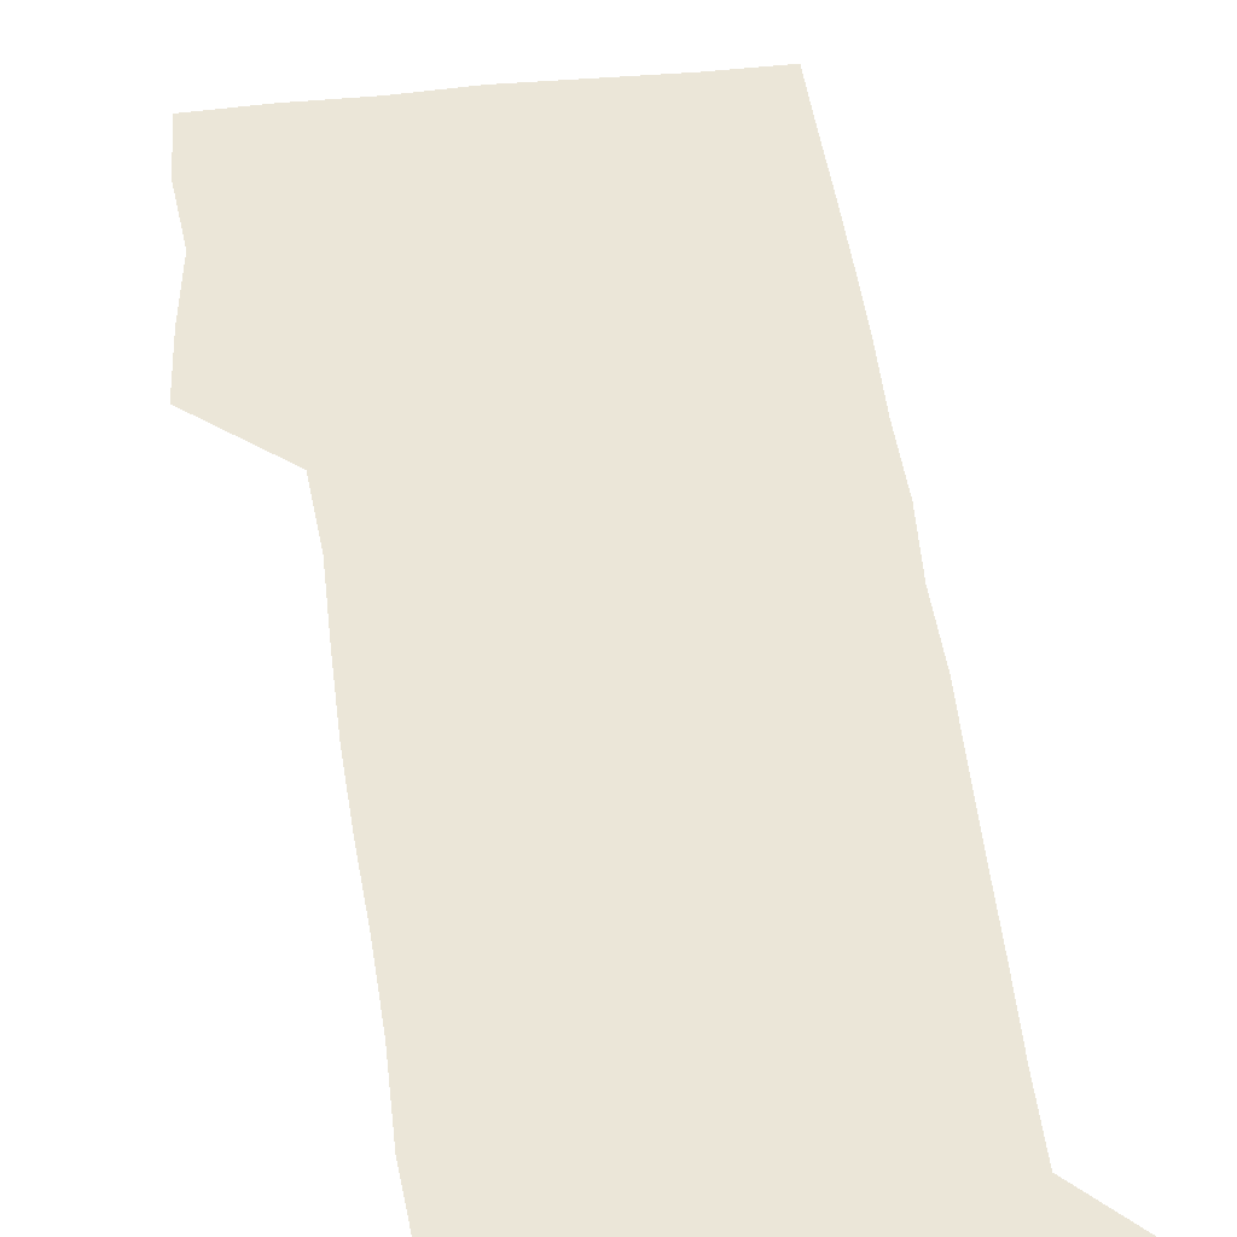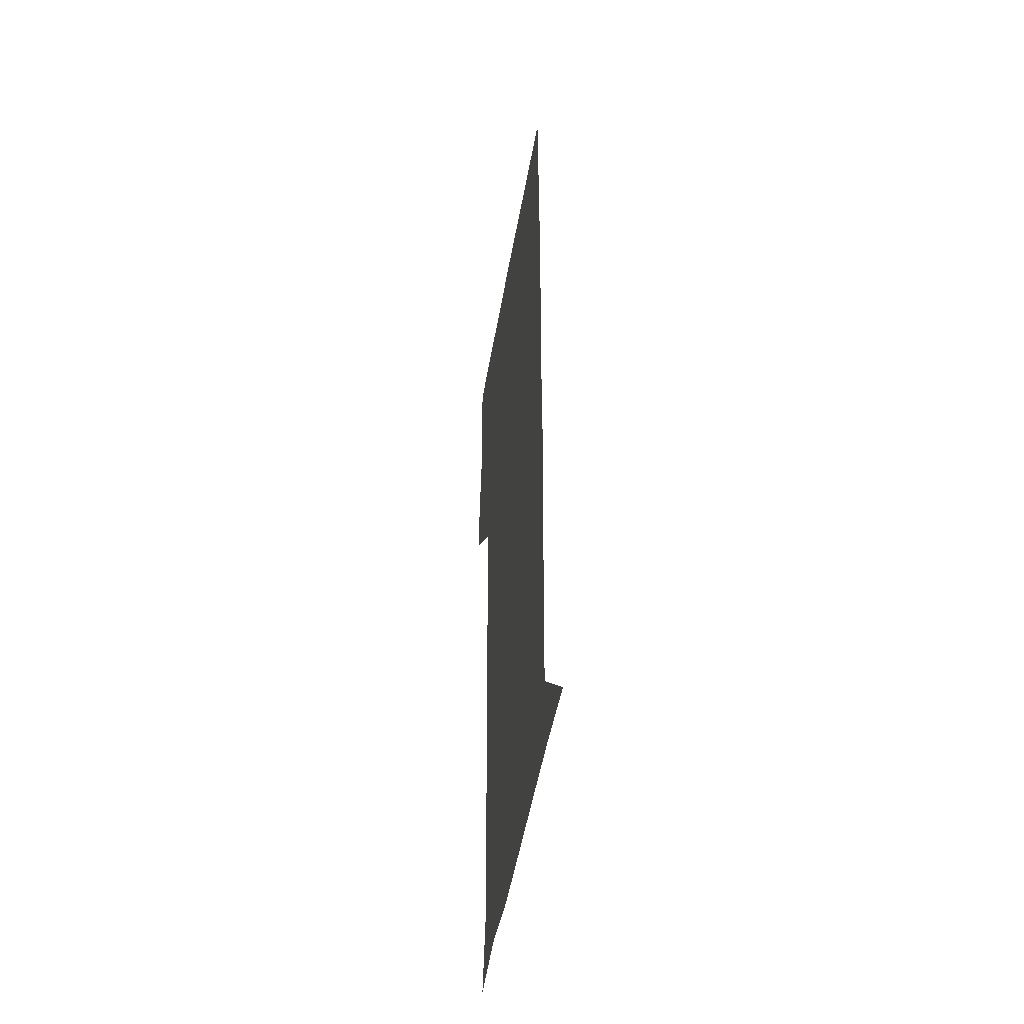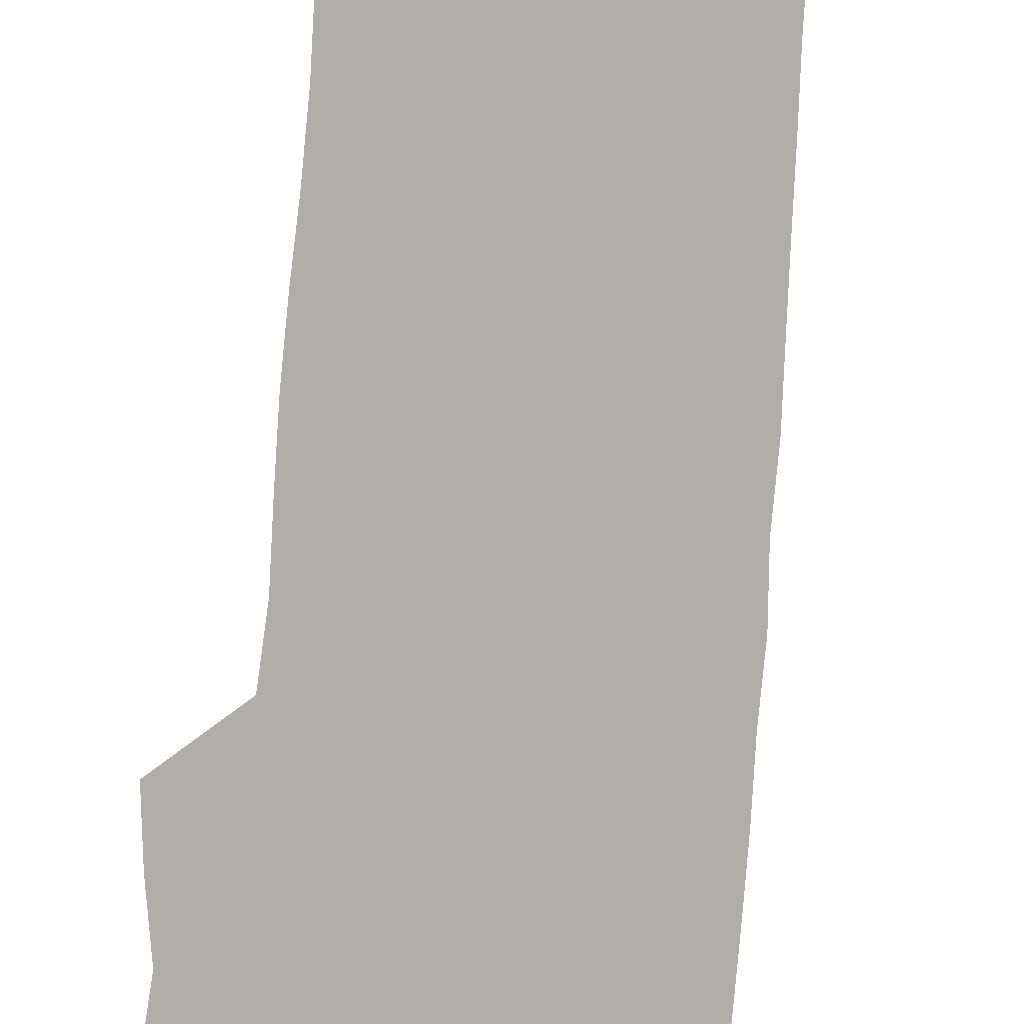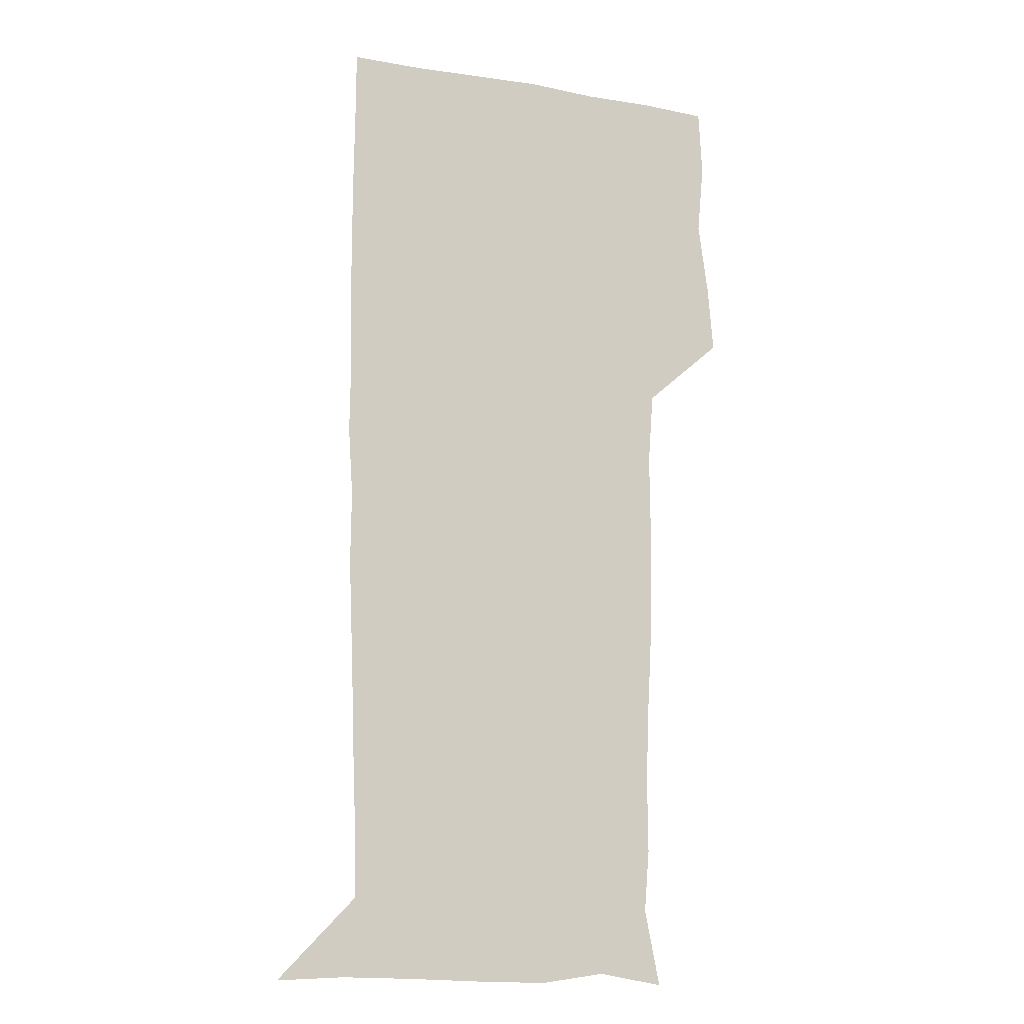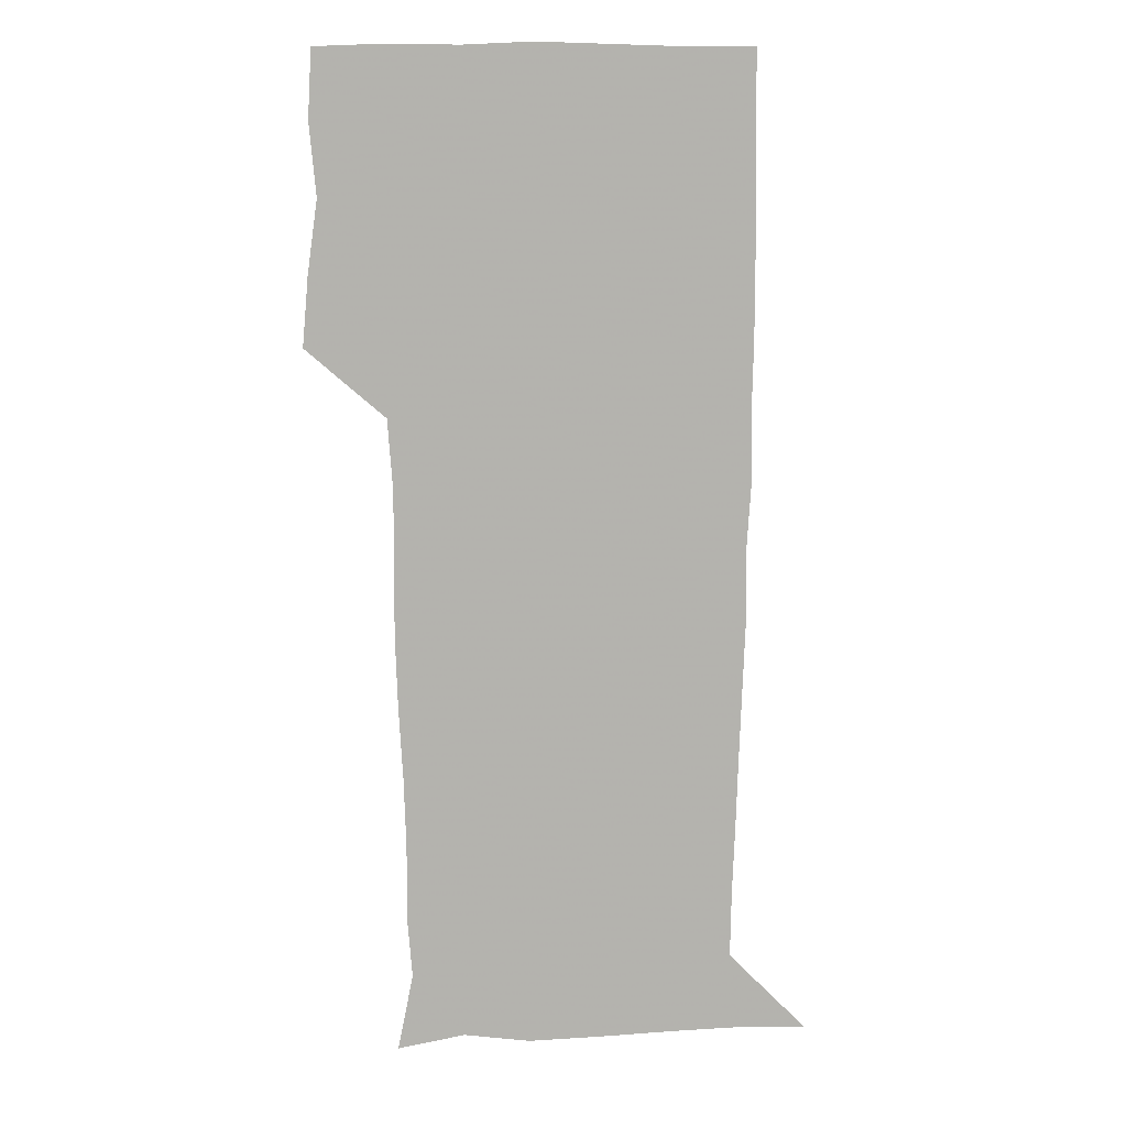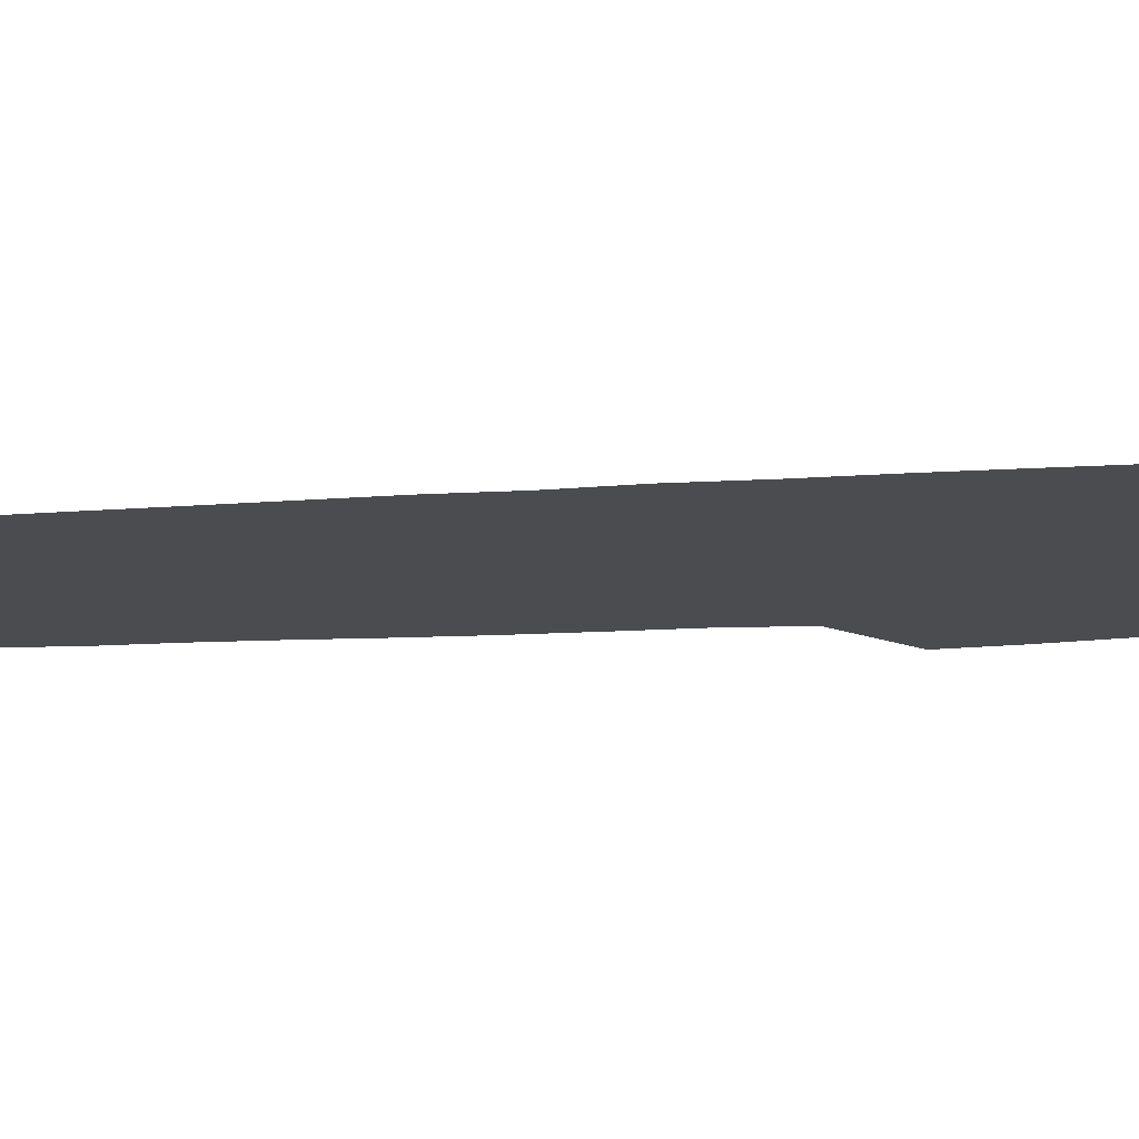
<metadata>
{"format":"obj","ext":"obj","renderer":"f3d","projection":"perspective","resolution":1024,"background":"white","views":[{"elev":46.4,"azim":-7.0,"up":"+Z"},{"elev":-48.3,"azim":80.4,"up":"+Y"},{"elev":-77.7,"azim":-4.1,"up":"+Z"},{"elev":-11.9,"azim":157.9,"up":"+Y"},{"elev":10.6,"azim":-4.8,"up":"+Y"},{"elev":-14.7,"azim":98.1,"up":"+Z"}]}
</metadata>
<code>
v 474.6 449.1 0
v 477.2 478.8 0
v 481.5 510 0
v 478.7 541 0
v 480.3 570 0
v 509.5 142.9 0
v 516.1 176.1 0
v 514 203.1 0
v 514.2 234.4 0
v 513.2 265.3 0
v 511.5 295.5 0
v 510.5 325.7 0
v 510.4 356.7 0
v 510.8 388.9 0
v 508.5 419.8 0
v 512.5 451.3 0
v 510.8 480.6 0
v 513.1 510.3 0
v 513 539.5 0
v 509.8 571.2 0
v 538.4 148.1 0
v 543.8 181.8 0
v 545.7 213.7 0
v 545.2 243 0
v 544 271.9 0
v 543.6 301.9 0
v 543 331.7 0
v 542.3 361.5 0
v 542 391.8 0
v 542.9 422.5 0
v 543.7 452.2 0
v 543.4 481.3 0
v 543.4 510.1 0
v 543.9 538.3 0
v 540.3 570.8 0
v 566.9 144.3 0
v 571.6 183.6 0
v 573.9 218.6 0
v 573.2 245.6 0
v 573 274.9 0
v 572.6 304.4 0
v 572.4 334 0
v 572.4 363.9 0
v 572.5 393.7 0
v 572.5 423.2 0
v 573 452.7 0
v 572.4 481.5 0
v 572.6 510.3 0
v 572.3 539 0
v 570 572.3 0
v 598.2 145.3 0
v 600.1 186.8 0
v 600.6 216.4 0
v 600.7 244.7 0
v 600.8 275.7 0
v 600.8 304.3 0
v 601 335.9 0
v 601 364.6 0
v 601.2 393.5 0
v 601.3 422.8 0
v 601.3 452.6 0
v 601.4 481.5 0
v 601.4 510.5 0
v 601.3 538.8 0
v 600.3 571.4 0
v 630 146.7 0
v 628.1 183.1 0
v 627.7 215.1 0
v 628.2 244.4 0
v 628.5 274.1 0
v 629.2 303.2 0
v 629.1 334.1 0
v 629.3 363.7 0
v 630 392.7 0
v 630.5 422.2 0
v 630.3 452.1 0
v 630.5 481.4 0
v 630.7 510.7 0
v 630.4 540.1 0
v 630.7 570.6 0
v 660.1 147.6 0
v 655.3 181.1 0
v 655.8 209.7 0
v 656.9 238.9 0
v 657.9 269 0
v 659 298.7 0
v 660.1 328.7 0
v 659.7 360.1 0
v 661.6 389.5 0
v 661.1 420.4 0
v 661.8 450.6 0
v 661.9 480.8 0
v 661.7 511 0
v 661.2 541 0
v 661 570.9 0
v 689.3 146.5 0
v 691 571 0
v 691 601 0
f 15 16 1
f 1 16 2
f 16 17 2
f 2 17 3
f 17 18 3
f 3 18 4
f 18 19 4
f 4 19 5
f 19 20 5
f 6 21 7
f 21 22 7
f 7 22 8
f 22 23 8
f 8 23 9
f 23 24 9
f 9 24 10
f 24 25 10
f 10 25 11
f 25 26 11
f 11 26 12
f 26 27 12
f 12 27 13
f 27 28 13
f 13 28 14
f 28 29 14
f 14 29 15
f 29 30 15
f 15 30 16
f 30 31 16
f 16 31 17
f 31 32 17
f 17 32 18
f 32 33 18
f 18 33 19
f 33 34 19
f 19 34 20
f 34 35 20
f 21 36 22
f 36 37 22
f 22 37 23
f 37 38 23
f 23 38 24
f 38 39 24
f 24 39 25
f 39 40 25
f 25 40 26
f 40 41 26
f 26 41 27
f 41 42 27
f 27 42 28
f 42 43 28
f 28 43 29
f 43 44 29
f 29 44 30
f 44 45 30
f 30 45 31
f 45 46 31
f 31 46 32
f 46 47 32
f 32 47 33
f 47 48 33
f 33 48 34
f 48 49 34
f 34 49 35
f 49 50 35
f 36 51 37
f 51 52 37
f 37 52 38
f 52 53 38
f 38 53 39
f 53 54 39
f 39 54 40
f 54 55 40
f 40 55 41
f 55 56 41
f 41 56 42
f 56 57 42
f 42 57 43
f 57 58 43
f 43 58 44
f 58 59 44
f 44 59 45
f 59 60 45
f 45 60 46
f 60 61 46
f 46 61 47
f 61 62 47
f 47 62 48
f 62 63 48
f 48 63 49
f 63 64 49
f 49 64 50
f 64 65 50
f 51 66 52
f 66 67 52
f 52 67 53
f 67 68 53
f 53 68 54
f 68 69 54
f 54 69 55
f 69 70 55
f 55 70 56
f 70 71 56
f 56 71 57
f 71 72 57
f 57 72 58
f 72 73 58
f 58 73 59
f 73 74 59
f 59 74 60
f 74 75 60
f 60 75 61
f 75 76 61
f 61 76 62
f 76 77 62
f 62 77 63
f 77 78 63
f 63 78 64
f 78 79 64
f 64 79 65
f 79 80 65
f 66 81 67
f 81 82 67
f 67 82 68
f 82 83 68
f 68 83 69
f 83 84 69
f 69 84 70
f 84 85 70
f 70 85 71
f 85 86 71
f 71 86 72
f 86 87 72
f 72 87 73
f 87 88 73
f 73 88 74
f 88 89 74
f 74 89 75
f 89 90 75
f 75 90 76
f 90 91 76
f 76 91 77
f 91 92 77
f 77 92 78
f 92 93 78
f 78 93 79
f 93 94 79
f 79 94 80
f 94 95 80
f 81 96 82

</code>
